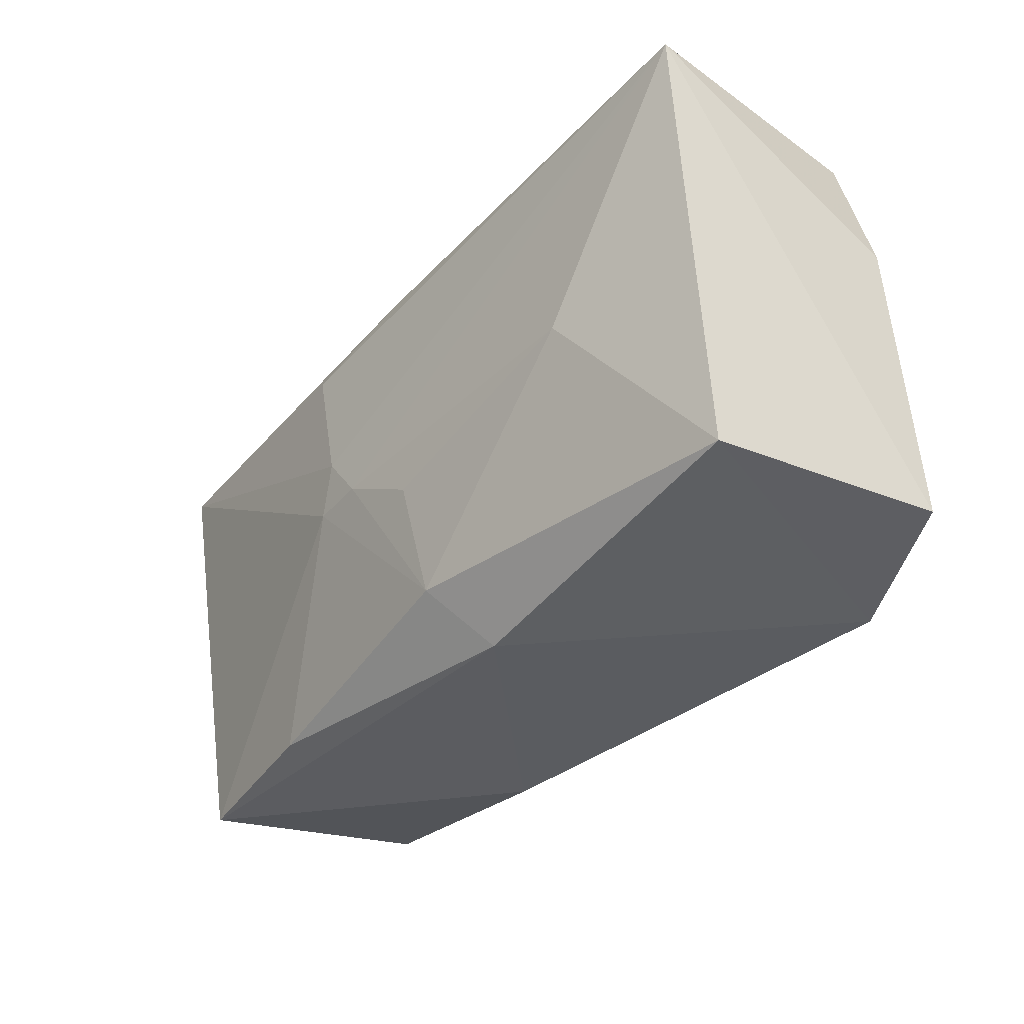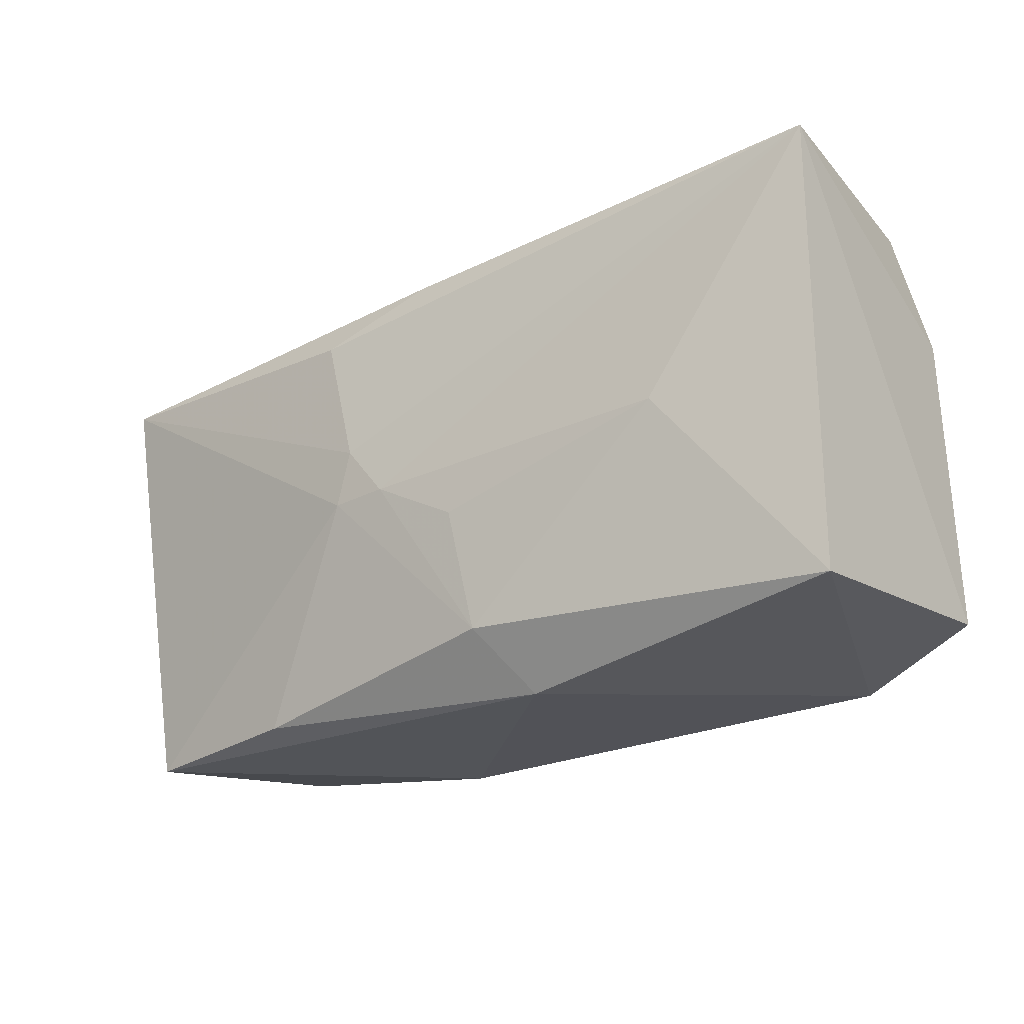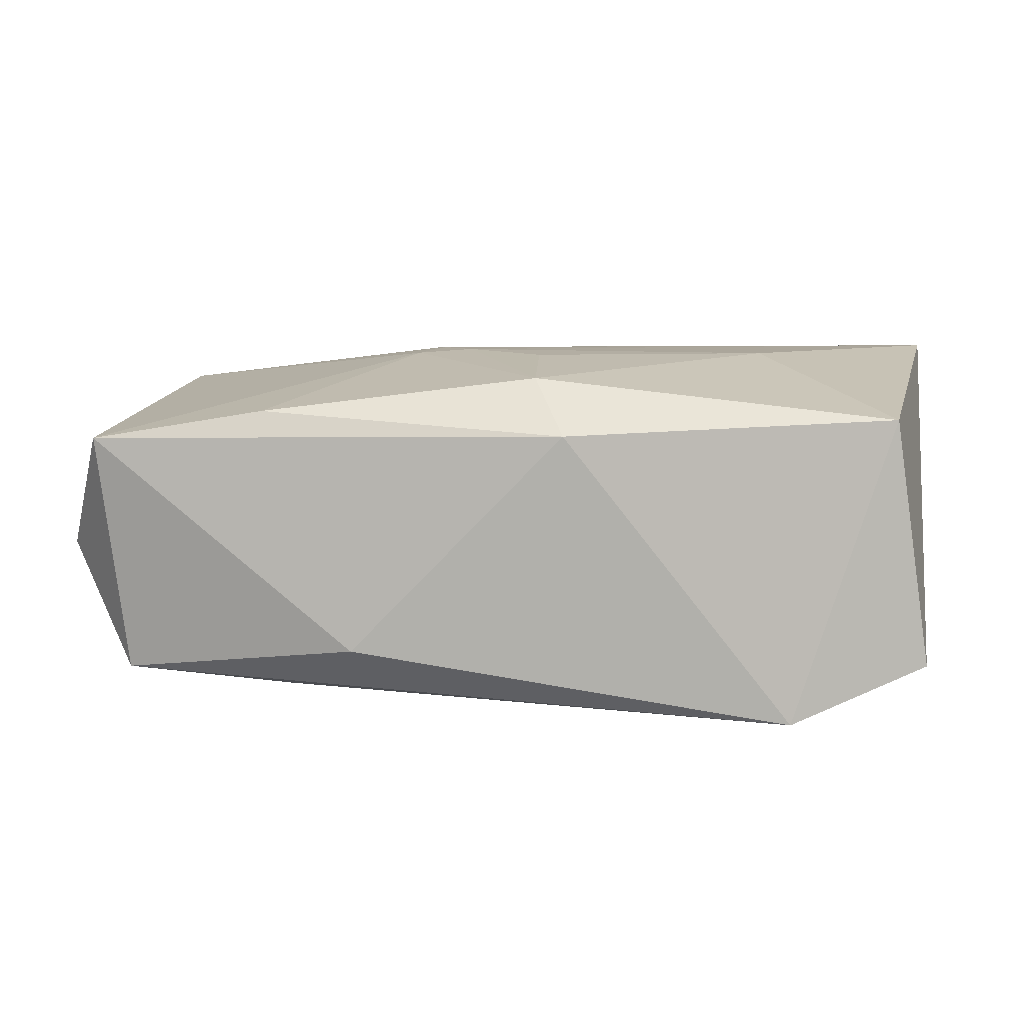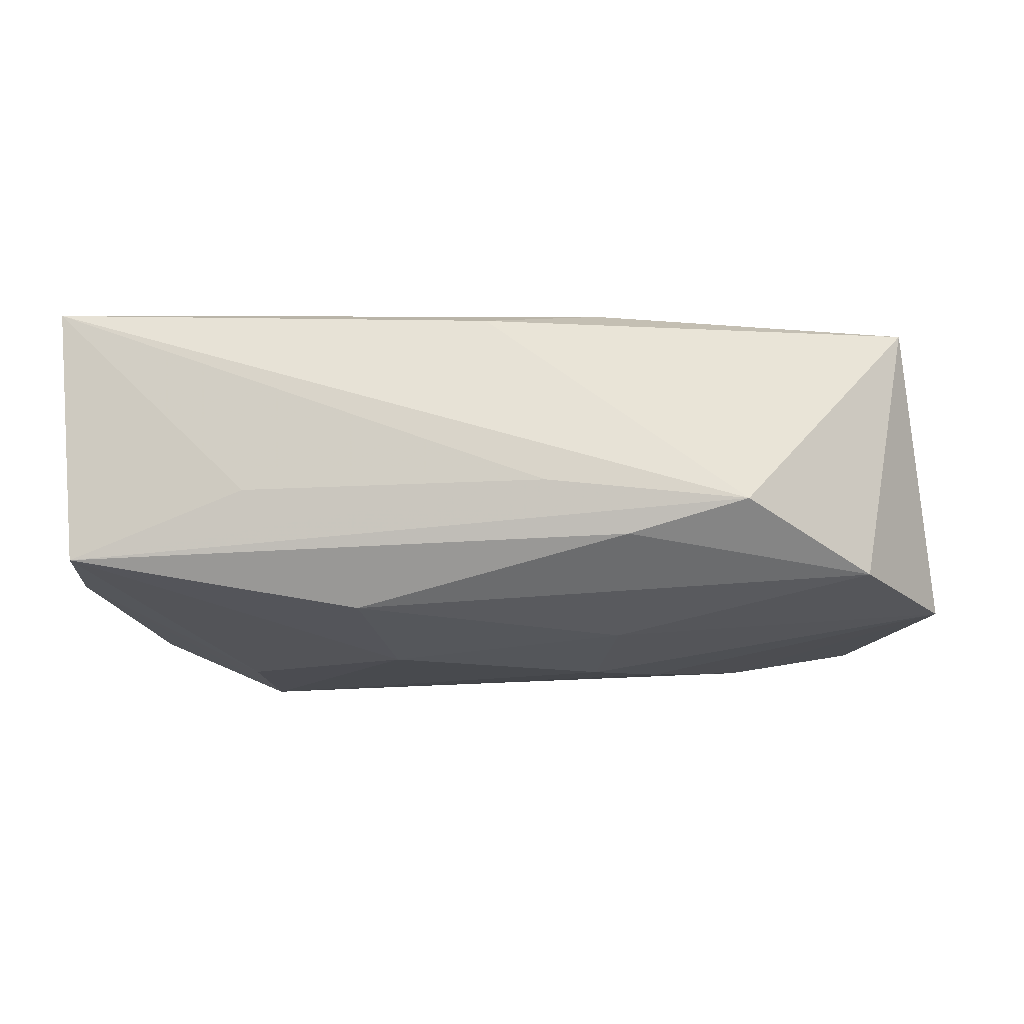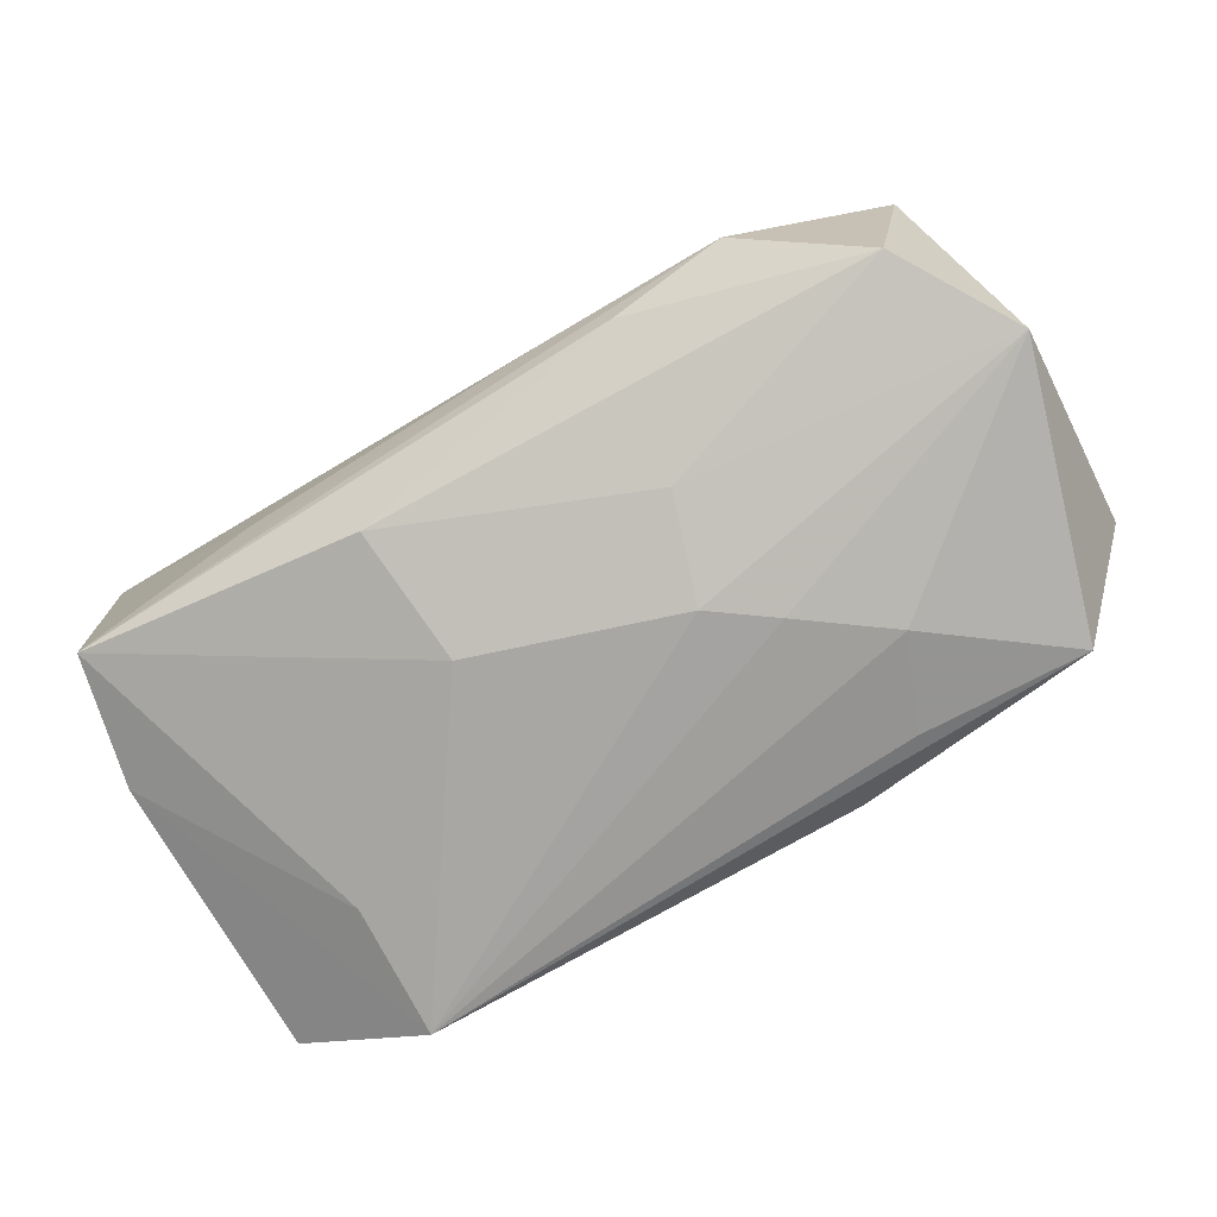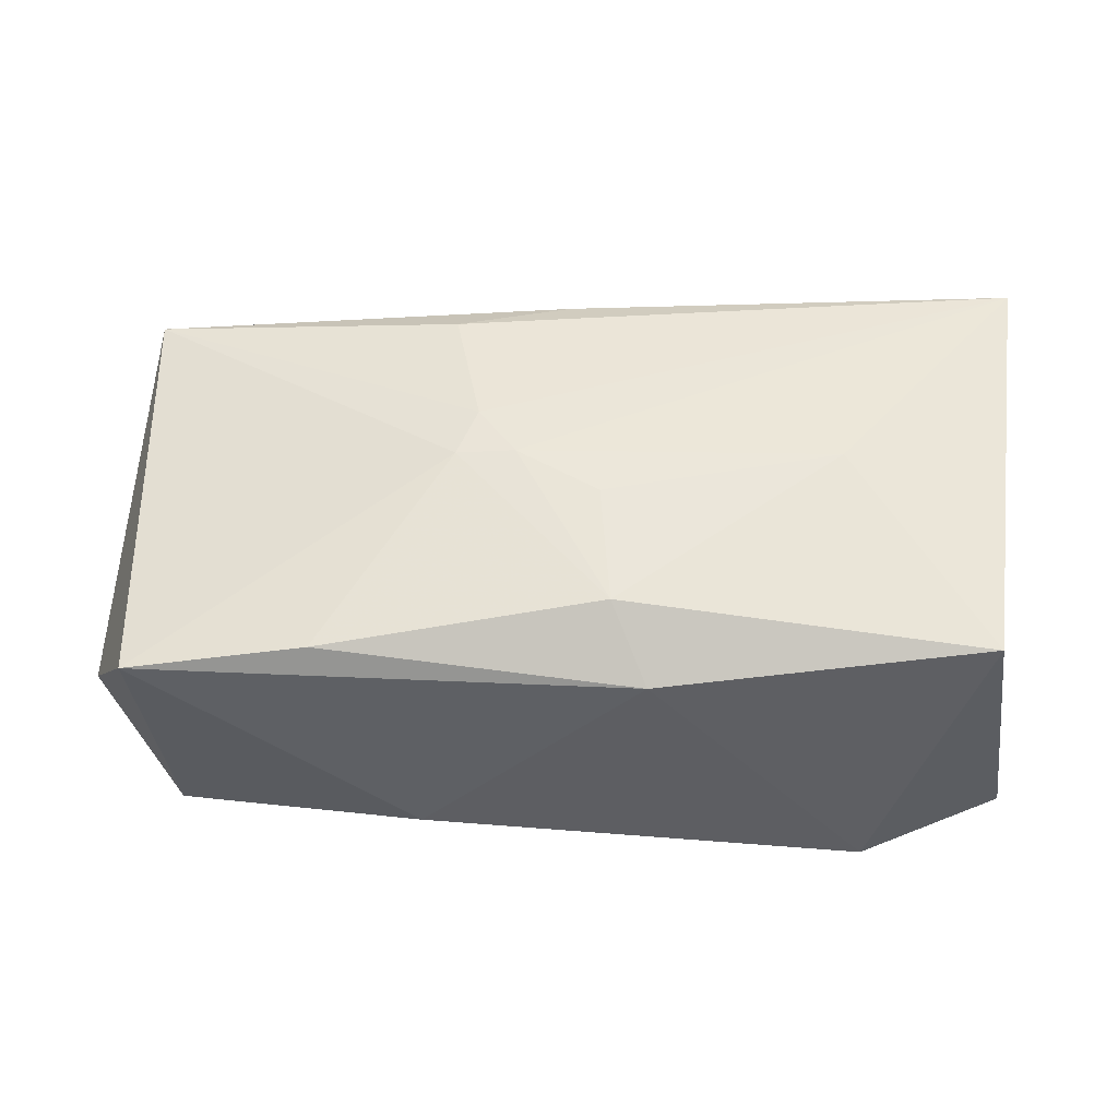
<metadata>
{"format":"obj","ext":"obj","renderer":"f3d","projection":"perspective","resolution":1024,"background":"white","views":[{"elev":-34.5,"azim":50.1,"up":"+Y"},{"elev":-23.2,"azim":33.7,"up":"+Y"},{"elev":6.2,"azim":10.3,"up":"+Z"},{"elev":-9.3,"azim":-171.9,"up":"+Z"},{"elev":-72.8,"azim":-148.8,"up":"+Z"},{"elev":47.1,"azim":3.6,"up":"+Z"}]}
</metadata>
<code>
v 0.009815 0.01839 -0.01142
v -0.01167 -0.02119 -0.01039
v 0.00851 0.006936 -0.01496
v 0.01958 0.02151 -0.001212
v 0.03772 -0.01528 -0.01112
v -0.01428 0.02153 -0.005809
v 0.01121 0.01965 0.01085
v -0.02199 -0.008561 -0.01538
v 0.007 -0.02119 0.008636
v 0.003797 -0.01617 0.01337
v -0.0407 0.005819 -0.01135
v -0.01984 -0.02014 0.01049
v -0.007208 0.02199 -0.00104
v 0.02575 -0.006625 -0.01486
v -0.03991 -0.01382 -0.002178
v -0.02447 0.02215 -0.003094
v -0.009681 -0.002399 0.01518
v -0.004709 -0.002161 0.01555
v -0.01464 -0.002831 -0.01588
v 0.002433 -0.005914 0.01512
v -0.03501 -0.02119 0.008008
v -0.00943 0.00105 -0.01589
v 0.03491 -0.0167 0.01007
v 0.03735 0.01984 0.01561
v 0.02631 -0.01817 -0.01609
v 0.0381 0.009399 -0.007919
v -0.001334 0.01741 0.01433
v -0.03315 -0.01812 -0.01294
v -0.011 0.0135 0.01538
v 0.03536 0.02085 -0.007028
v -0.0123 0.00958 -0.01326
v -0.03768 0.01486 0.01217
v -0.008128 0.002184 0.01561
v 0.0223 -0.0006144 0.01523
v -0.01847 -0.01674 -0.01424
v -0.0345 0.01611 -0.008969
f 23 34 10
f 9 21 2
f 2 25 9
f 9 25 23
f 23 10 9
f 3 25 22
f 8 25 35
f 17 32 21
f 17 10 18
f 3 22 31
f 31 22 11
f 11 32 36
f 36 31 11
f 20 34 18
f 18 10 20
f 20 10 34
f 21 9 12
f 12 9 10
f 12 17 21
f 10 17 12
f 19 8 11
f 11 22 19
f 19 25 8
f 19 22 25
f 15 32 11
f 21 32 15
f 11 8 28
f 8 35 28
f 28 15 11
f 21 15 28
f 2 21 28
f 28 25 2
f 28 35 25
f 14 25 3
f 14 26 25
f 23 25 5
f 25 26 5
f 24 34 23
f 23 5 24
f 24 5 26
f 18 34 24
f 16 36 32
f 6 36 16
f 7 24 16
f 32 17 33
f 33 29 32
f 33 17 18
f 18 24 33
f 33 24 29
f 30 24 26
f 30 14 3
f 26 14 30
f 6 16 30
f 27 24 7
f 7 16 27
f 27 16 32
f 32 29 27
f 29 24 27
f 24 30 4
f 6 30 1
f 1 30 3
f 1 36 6
f 31 36 1
f 3 31 1
f 13 30 16
f 13 4 30
f 13 16 24
f 24 4 13

</code>
